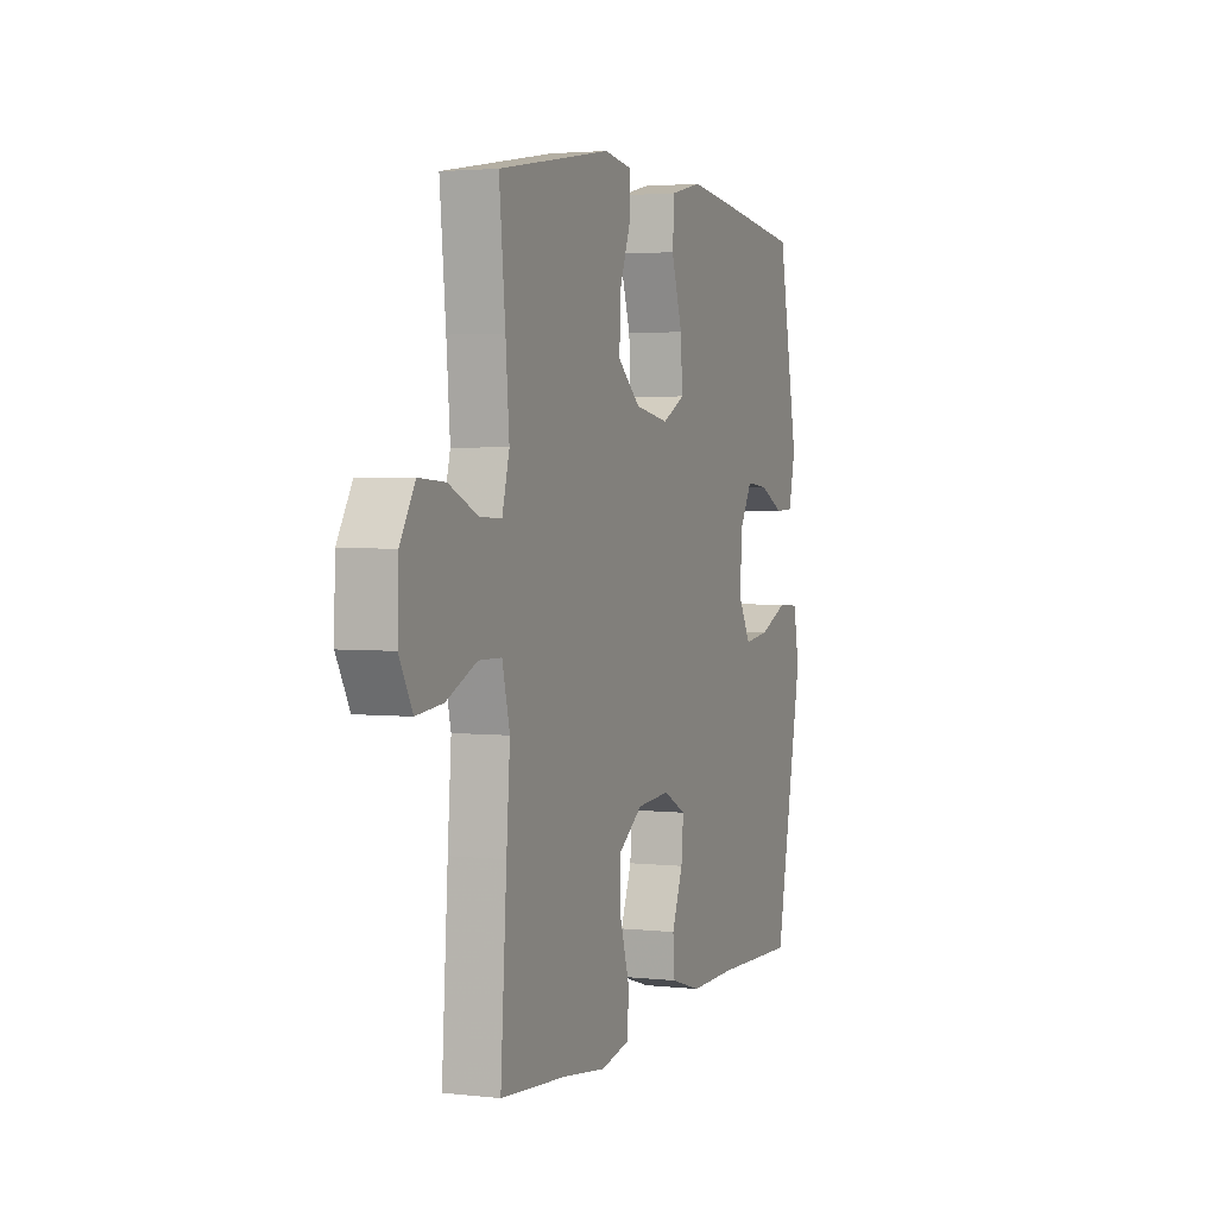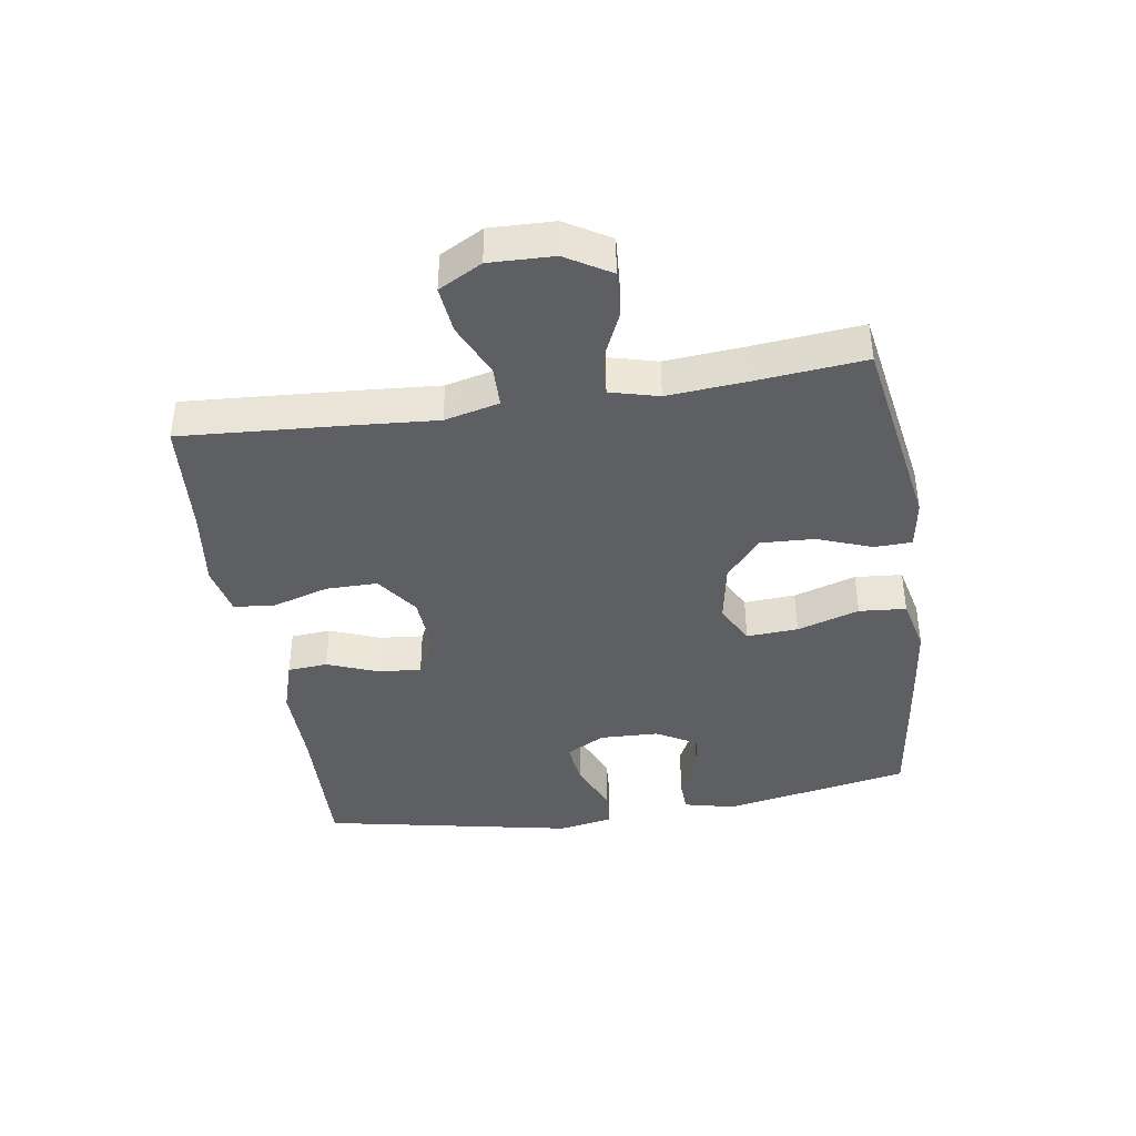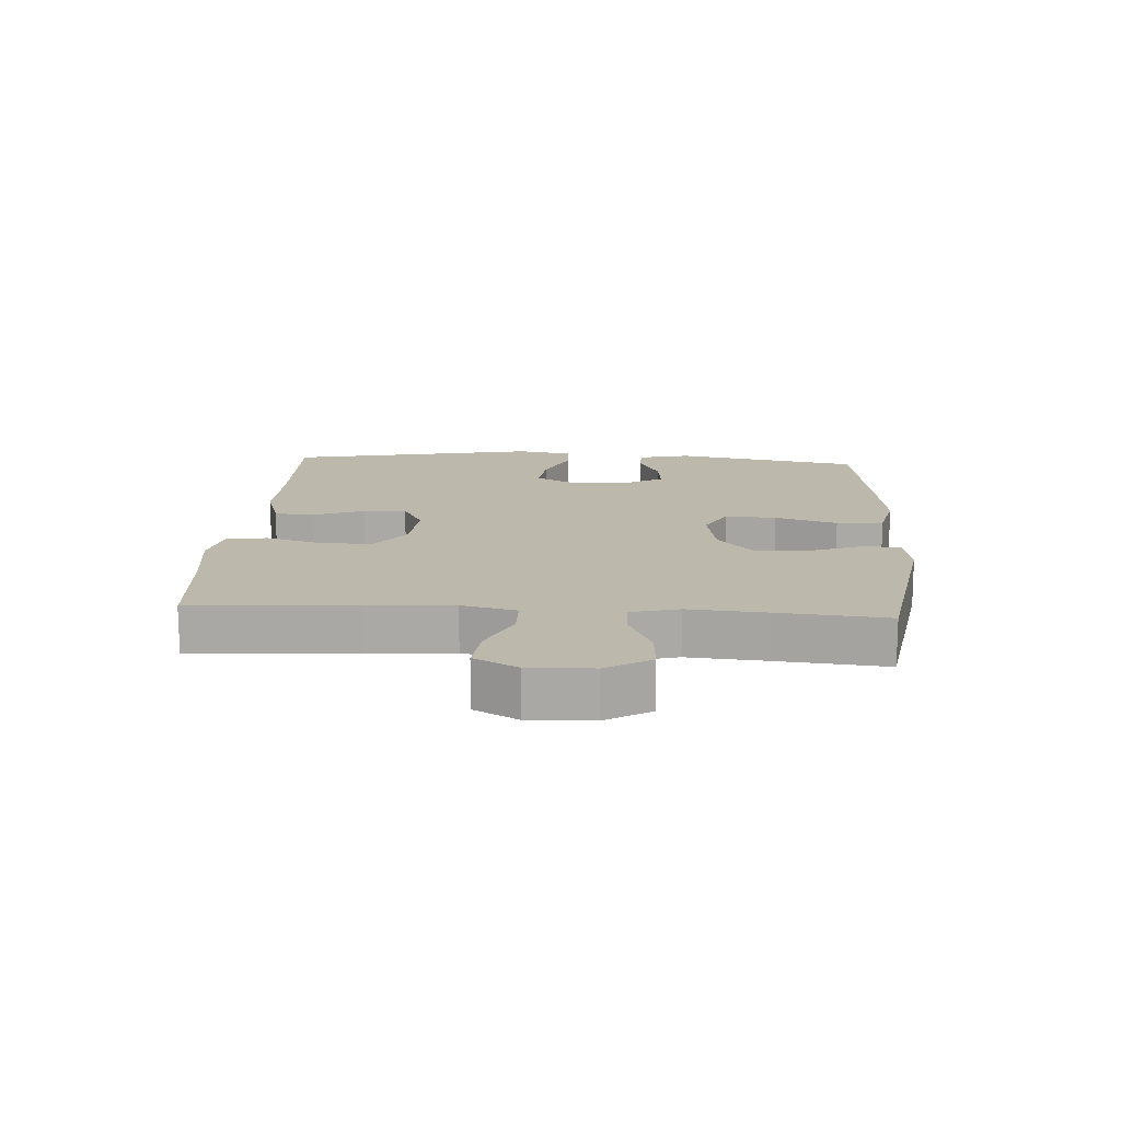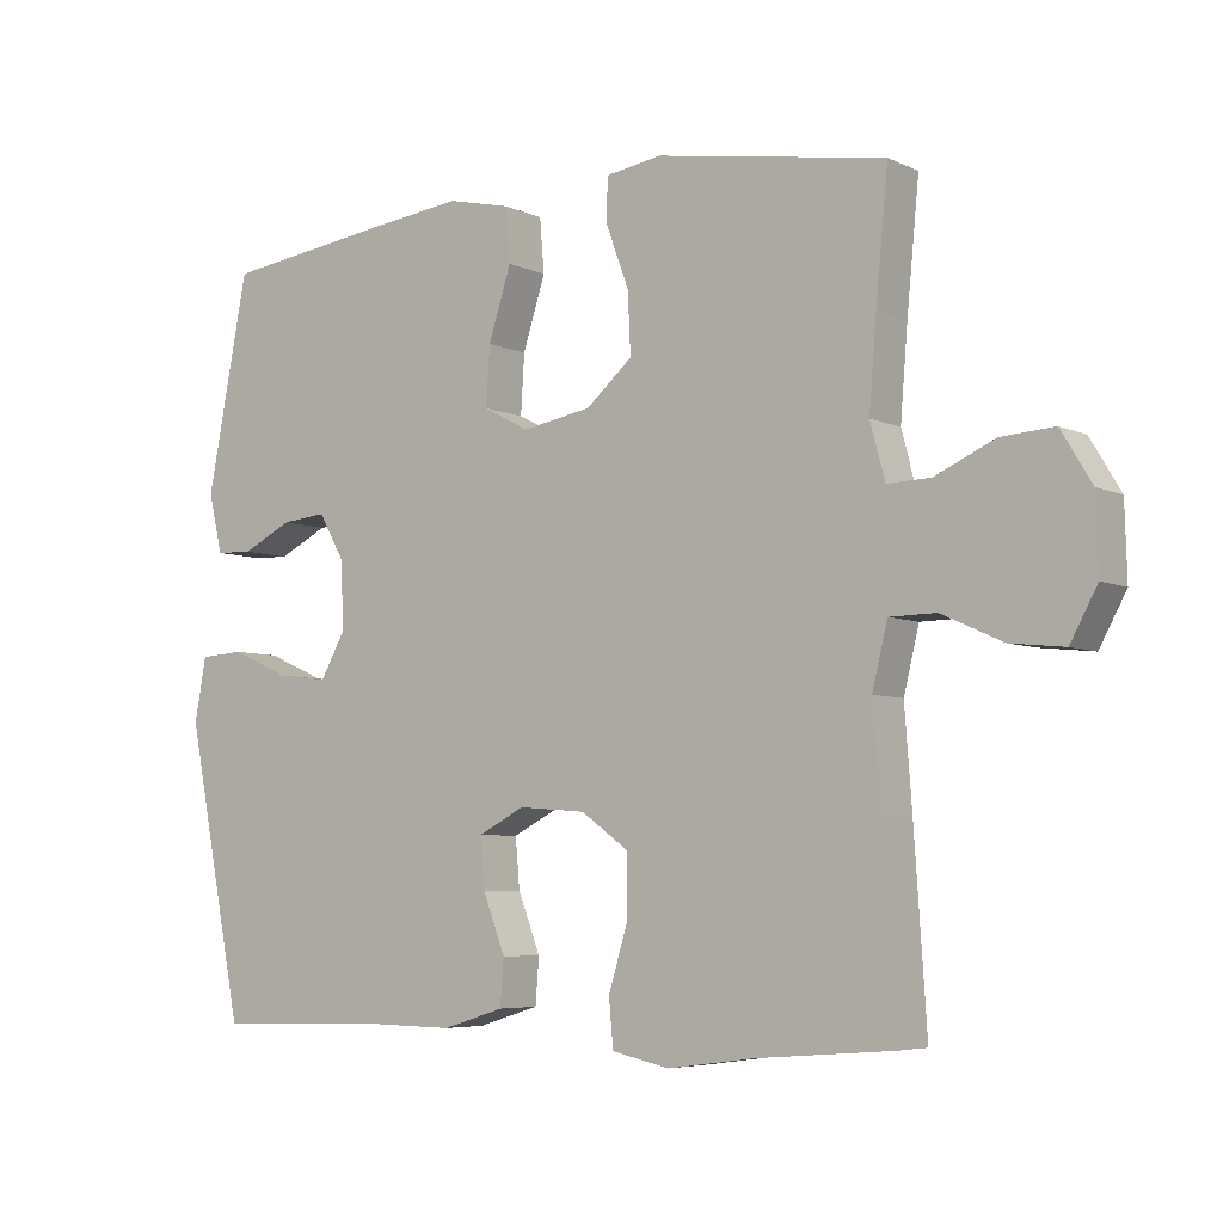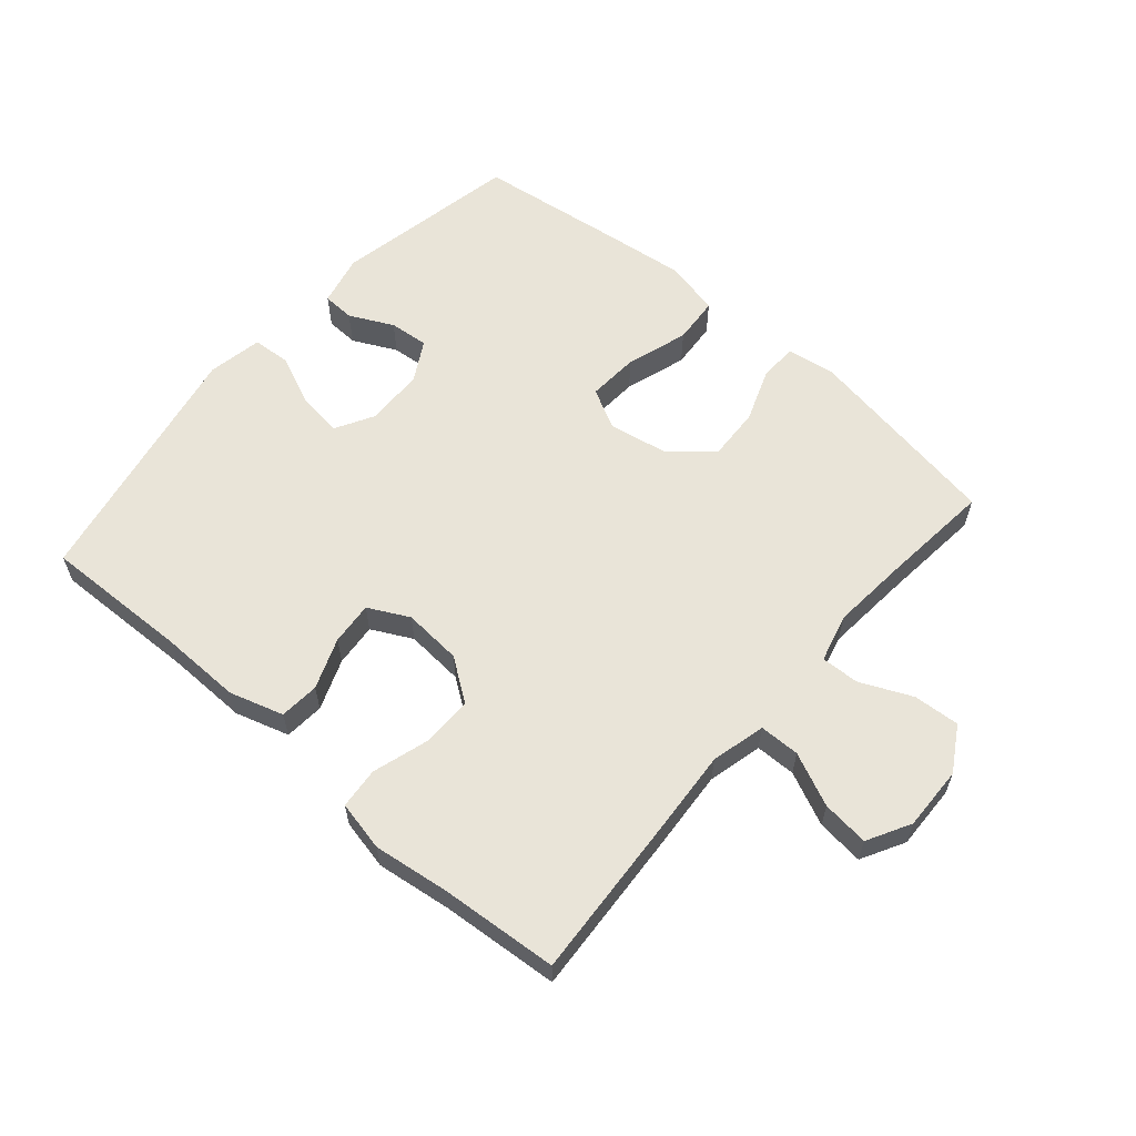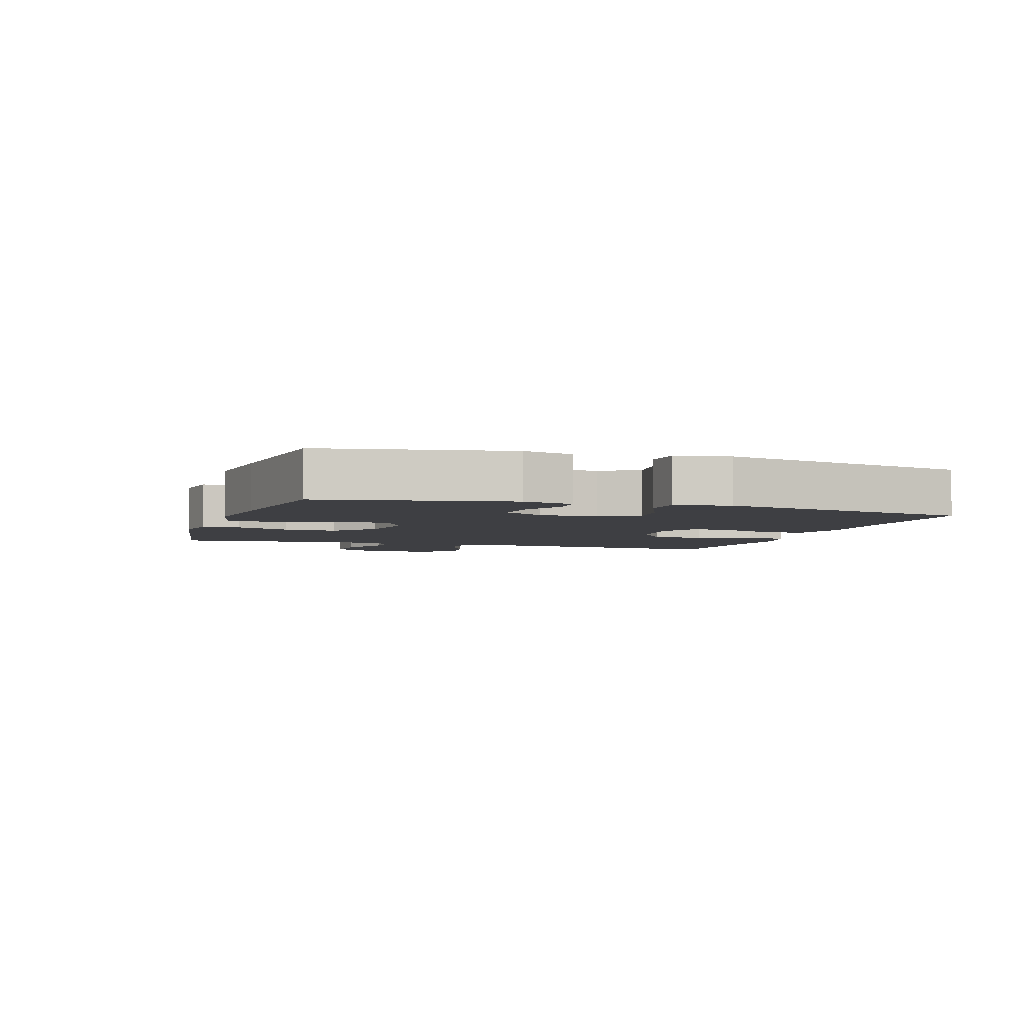
<metadata>
{"format":"obj","ext":"obj","renderer":"f3d","projection":"perspective","resolution":1024,"background":"white","views":[{"elev":2.9,"azim":-68.8,"up":"+Z"},{"elev":-40.5,"azim":-81.2,"up":"+Y"},{"elev":14.8,"azim":-86.5,"up":"+Y"},{"elev":-5.7,"azim":-143.8,"up":"+Z"},{"elev":60.2,"azim":-139.1,"up":"+Y"},{"elev":-4.2,"azim":72.0,"up":"+Y"}]}
</metadata>
<code>
v -0.5 0.07 -0.5
v -0.483 0.07 -0.242
v -0.473 0.07 -0.108
v -0.494 0.07 -0.022
v -0.558 0.07 -0.021
v -0.642 0.07 -0.059
v -0.716 0.07 -0.067
v -0.753 0.07 0.001
v -0.75 0.07 0.102
v -0.708 0.07 0.172
v -0.635 0.07 0.167
v -0.553 0.07 0.13
v -0.493 0.07 0.128
v -0.473 0.07 0.204
v -0.483 0.07 0.326
v -0.5 0.07 0.5
v -0.184 0.07 0.553
v -0.107 0.07 0.541
v -0.105 0.07 0.482
v -0.137 0.07 0.396
v -0.141 0.07 0.312
v -0.077 0.07 0.257
v 0.018 0.07 0.24
v 0.081 0.07 0.273
v 0.076 0.07 0.354
v 0.045 0.07 0.452
v 0.051 0.07 0.526
v 0.138 0.07 0.546
v 0.271 0.07 0.53
v 0.5 0.07 0.5
v 0.557 0.07 0.205
v 0.538 0.07 0.124
v 0.487 0.07 0.122
v 0.418 0.07 0.156
v 0.356 0.07 0.162
v 0.32 0.07 0.099
v 0.317 0.07 0.006
v 0.351 0.07 -0.055
v 0.422 0.07 -0.046
v 0.503 0.07 -0.011
v 0.563 0.07 -0.015
v 0.579 0.07 -0.102
v 0.5 0.07 -0.5
v 0.269 0.07 -0.493
v 0.14 0.07 -0.495
v 0.055 0.07 -0.469
v 0.05 0.07 -0.406
v 0.081 0.07 -0.326
v 0.087 0.07 -0.258
v 0.023 0.07 -0.225
v -0.07 0.07 -0.232
v -0.136 0.07 -0.279
v -0.136 0.07 -0.36
v -0.109 0.07 -0.449
v -0.115 0.07 -0.514
v -0.194 0.07 -0.531
v -0.314 0.07 -0.515
v -0.5 0 -0.5
v -0.483 0 -0.242
v -0.473 0 -0.108
v -0.494 0 -0.022
v -0.558 0 -0.021
v -0.642 0 -0.059
v -0.716 0 -0.067
v -0.753 0 0.001
v -0.75 0 0.102
v -0.708 0 0.172
v -0.635 0 0.167
v -0.553 0 0.13
v -0.493 0 0.128
v -0.473 0 0.204
v -0.483 0 0.326
v -0.5 0 0.5
v -0.184 0 0.553
v -0.107 0 0.541
v -0.105 0 0.482
v -0.137 0 0.396
v -0.141 0 0.312
v -0.077 0 0.257
v 0.018 0 0.24
v 0.081 0 0.273
v 0.076 0 0.354
v 0.045 0 0.452
v 0.051 0 0.526
v 0.138 0 0.546
v 0.271 0 0.53
v 0.5 0 0.5
v 0.557 0 0.205
v 0.538 0 0.124
v 0.487 0 0.122
v 0.418 0 0.156
v 0.356 0 0.162
v 0.32 0 0.099
v 0.317 0 0.006
v 0.351 0 -0.055
v 0.422 0 -0.046
v 0.503 0 -0.011
v 0.563 0 -0.015
v 0.579 0 -0.102
v 0.5 0 -0.5
v 0.269 0 -0.493
v 0.14 0 -0.495
v 0.055 0 -0.469
v 0.05 0 -0.406
v 0.081 0 -0.326
v 0.087 0 -0.258
v 0.023 0 -0.225
v -0.07 0 -0.232
v -0.136 0 -0.279
v -0.136 0 -0.36
v -0.109 0 -0.449
v -0.115 0 -0.514
v -0.194 0 -0.531
v -0.314 0 -0.515
f 55 56 57
f 54 55 57
f 53 54 57
f 1 2 3
f 57 1 3
f 53 57 3
f 52 53 3
f 51 52 3 4
f 50 51 4
f 46 47 48
f 45 46 48
f 44 45 48
f 44 48 49
f 43 44 49
f 42 43 49
f 41 42 49
f 40 41 49
f 39 40 49
f 38 39 49 50
f 32 33 34
f 31 32 34
f 30 31 34
f 29 30 34
f 28 29 34
f 27 28 34
f 26 27 34
f 25 26 34
f 24 25 34 35
f 23 24 35 36
f 18 19 20
f 17 18 20
f 16 17 20
f 15 16 20
f 14 15 20 21
f 13 14 21 22
f 10 11 12
f 9 10 12
f 8 9 12
f 7 8 12
f 6 7 12
f 5 6 12
f 4 5 12 13
f 13 22 23
f 4 13 23
f 50 4 23
f 38 50 23
f 37 38 23
f 23 36 37
f 114 113 112
f 114 112 111
f 114 111 110
f 60 59 58
f 60 58 114
f 60 114 110
f 60 110 109
f 61 60 109 108
f 61 108 107
f 105 104 103
f 105 103 102
f 105 102 101
f 106 105 101
f 106 101 100
f 106 100 99
f 106 99 98
f 106 98 97
f 106 97 96
f 107 106 96 95
f 91 90 89
f 91 89 88
f 91 88 87
f 91 87 86
f 91 86 85
f 91 85 84
f 91 84 83
f 91 83 82
f 92 91 82 81
f 93 92 81 80
f 77 76 75
f 77 75 74
f 77 74 73
f 77 73 72
f 78 77 72 71
f 79 78 71 70
f 69 68 67
f 69 67 66
f 69 66 65
f 69 65 64
f 69 64 63
f 69 63 62
f 70 69 62 61
f 80 79 70
f 80 70 61
f 80 61 107
f 80 107 95
f 80 95 94
f 94 93 80
f 1 58 59 2
f 2 59 60 3
f 3 60 61 4
f 4 61 62 5
f 5 62 63 6
f 6 63 64 7
f 7 64 65 8
f 8 65 66 9
f 9 66 67 10
f 10 67 68 11
f 11 68 69 12
f 12 69 70 13
f 13 70 71 14
f 14 71 72 15
f 15 72 73 16
f 16 73 74 17
f 17 74 75 18
f 18 75 76 19
f 19 76 77 20
f 20 77 78 21
f 21 78 79 22
f 22 79 80 23
f 23 80 81 24
f 24 81 82 25
f 25 82 83 26
f 26 83 84 27
f 27 84 85 28
f 28 85 86 29
f 29 86 87 30
f 30 87 88 31
f 31 88 89 32
f 32 89 90 33
f 33 90 91 34
f 34 91 92 35
f 35 92 93 36
f 36 93 94 37
f 37 94 95 38
f 38 95 96 39
f 39 96 97 40
f 40 97 98 41
f 41 98 99 42
f 42 99 100 43
f 43 100 101 44
f 44 101 102 45
f 45 102 103 46
f 46 103 104 47
f 47 104 105 48
f 48 105 106 49
f 49 106 107 50
f 50 107 108 51
f 51 108 109 52
f 52 109 110 53
f 53 110 111 54
f 54 111 112 55
f 55 112 113 56
f 56 113 114 57
f 57 114 58 1

</code>
